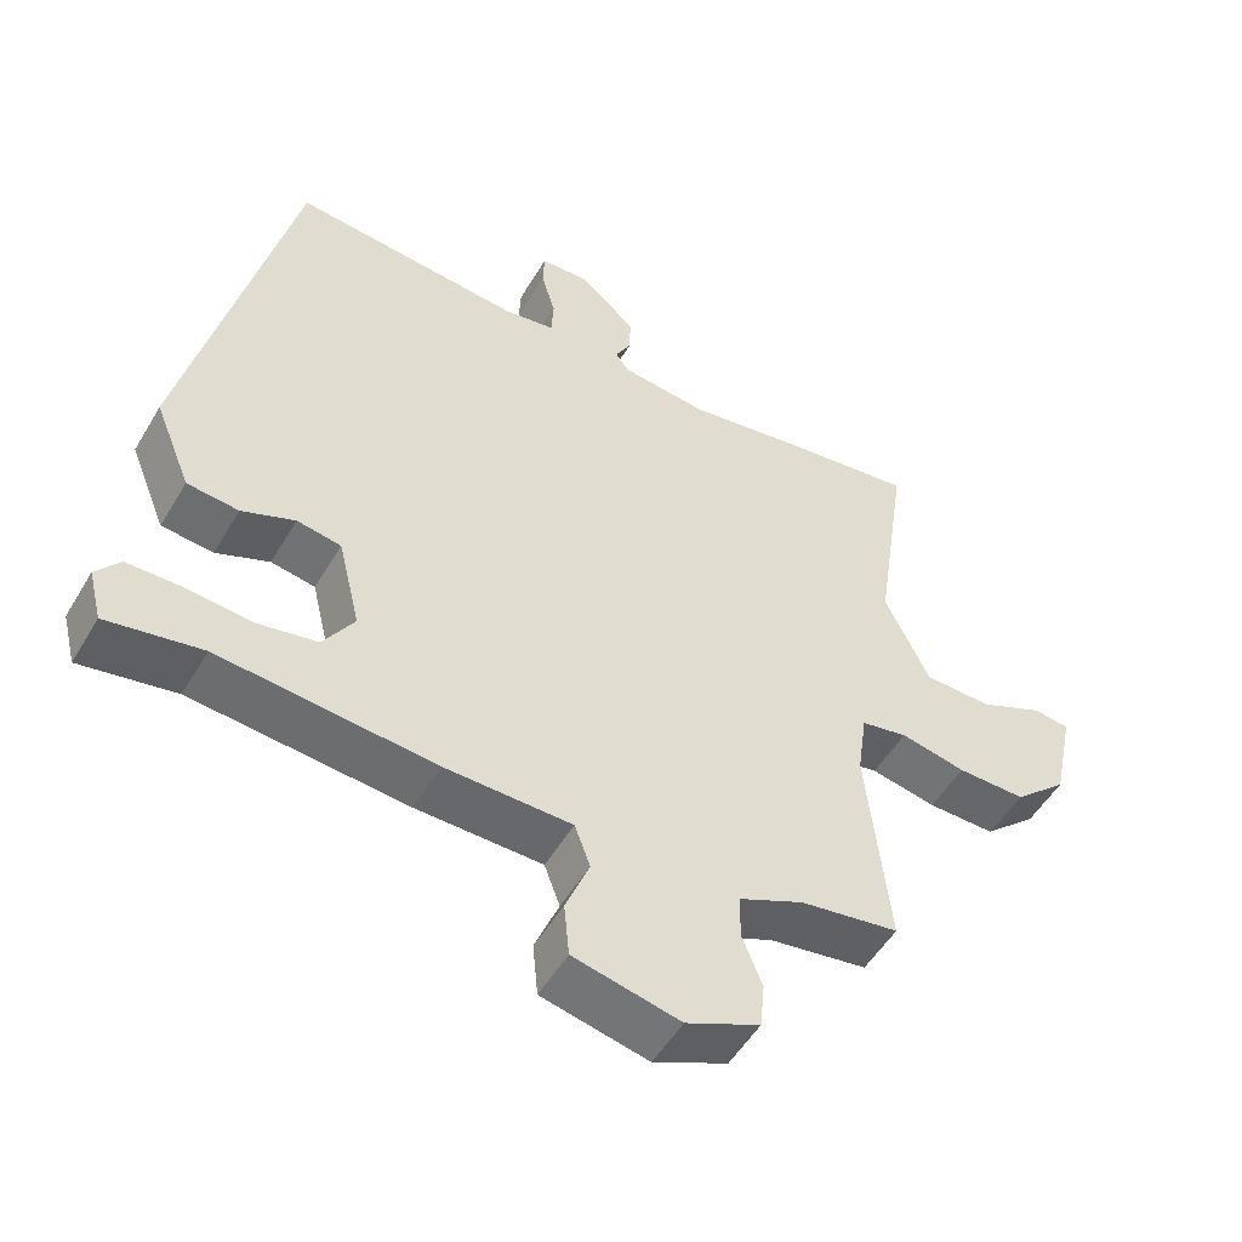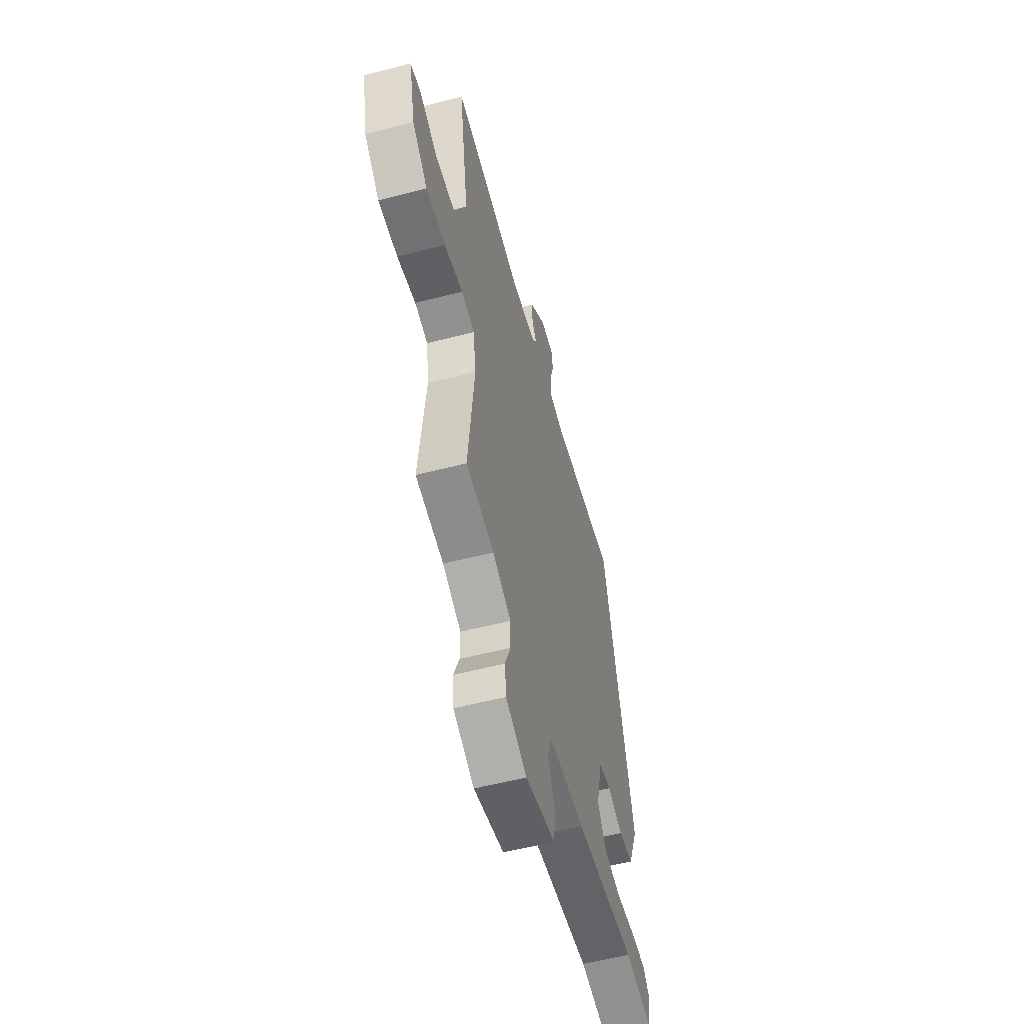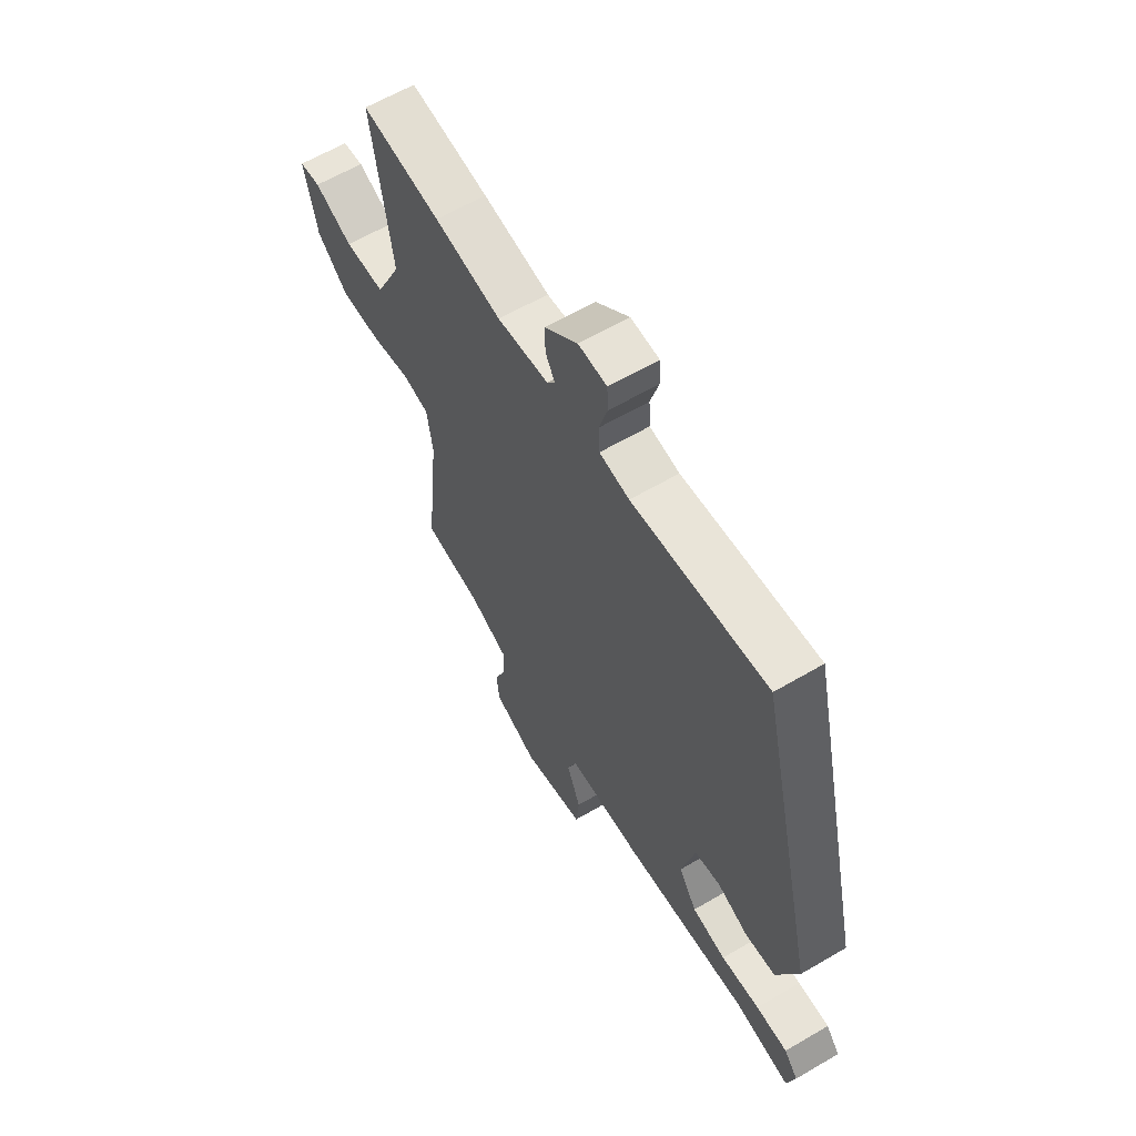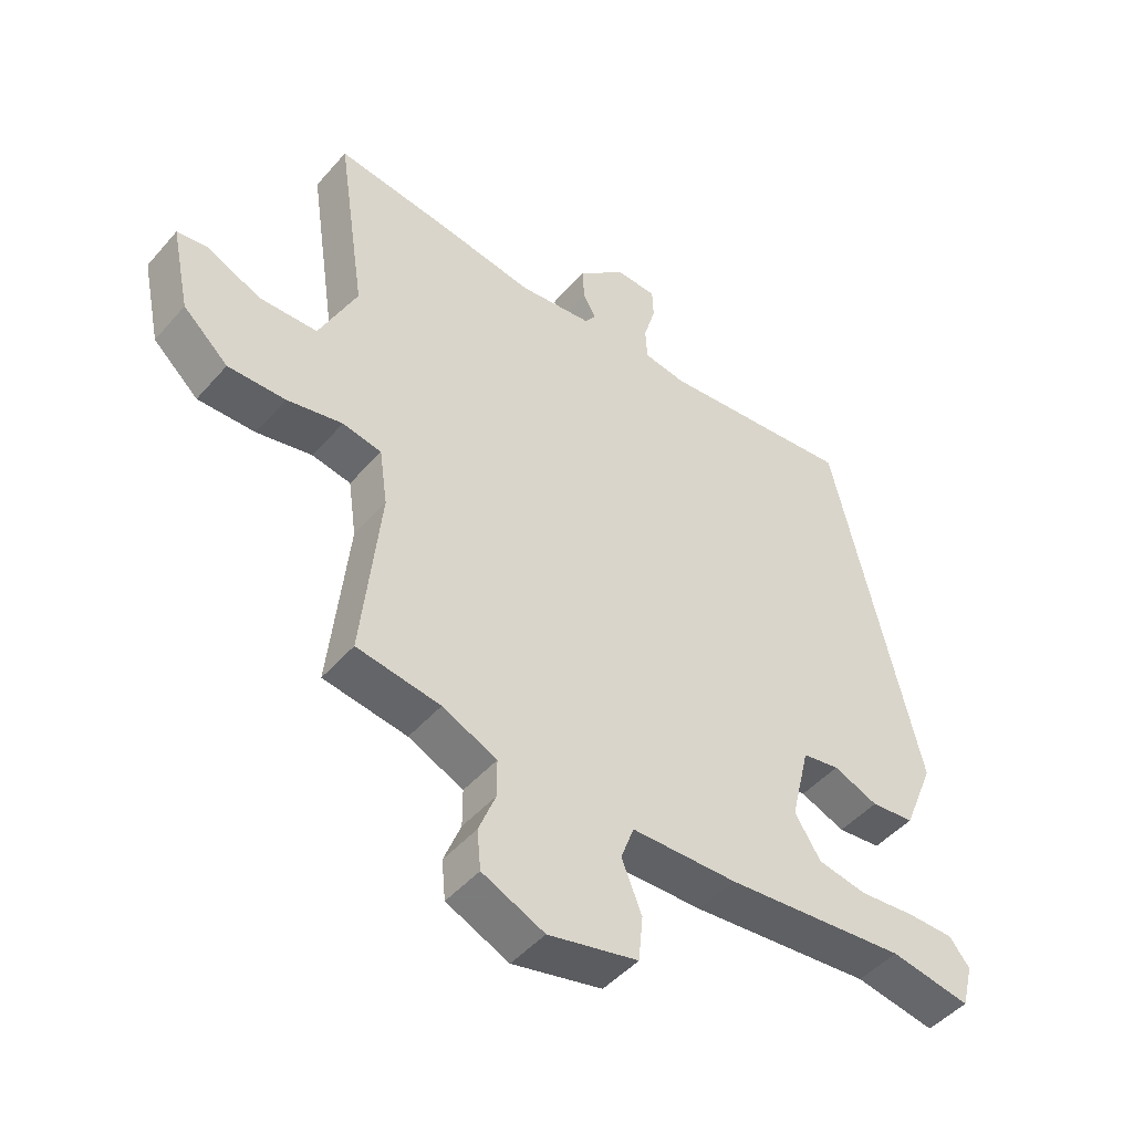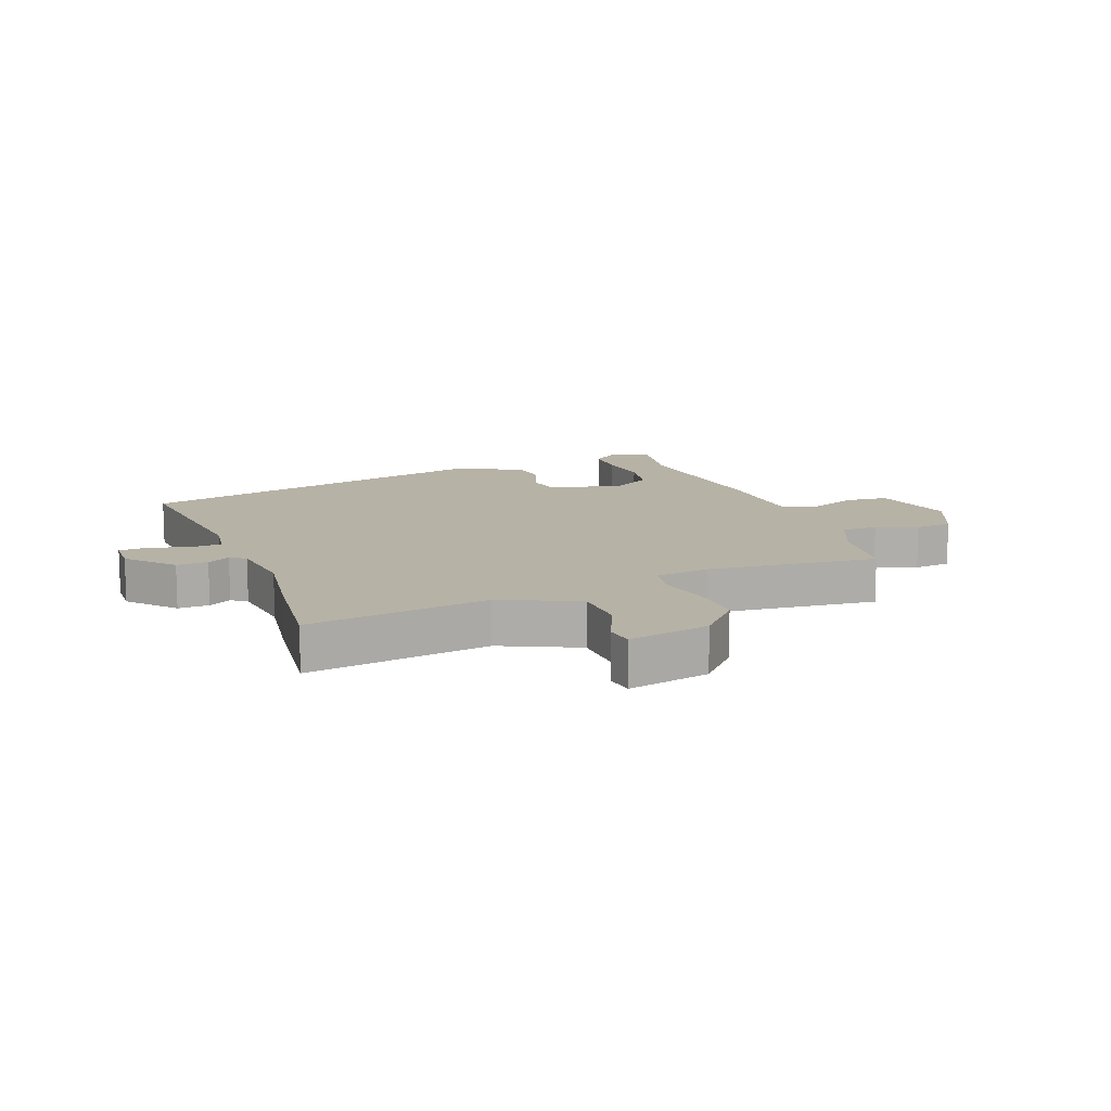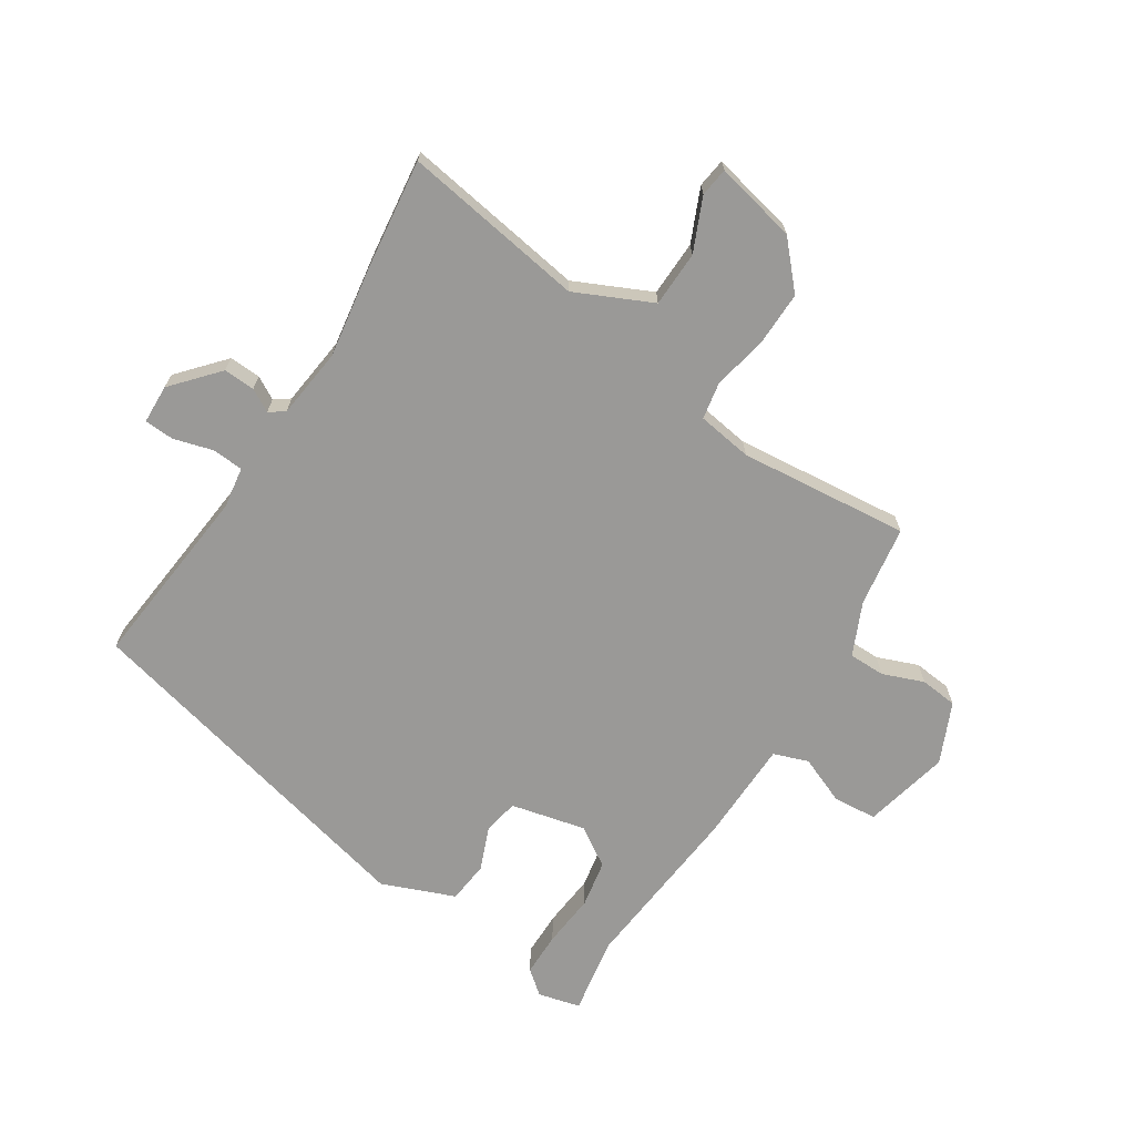
<metadata>
{"format":"obj","ext":"obj","renderer":"f3d","projection":"perspective","resolution":1024,"background":"white","views":[{"elev":-51.9,"azim":-29.9,"up":"+Z"},{"elev":-55.9,"azim":105.2,"up":"+Z"},{"elev":61.8,"azim":-120.8,"up":"+Z"},{"elev":-46.9,"azim":141.5,"up":"+Z"},{"elev":12.4,"azim":68.6,"up":"+Y"},{"elev":-69.0,"azim":56.9,"up":"+Y"}]}
</metadata>
<code>
v -0.366 0.07 0.505
v -0.057 0.07 0.476
v 0.011 0.07 0.487
v 0.014 0.07 0.539
v -0.005 0.07 0.604
v -0.003 0.07 0.653
v 0.062 0.07 0.656
v 0.138 0.07 0.59
v 0.136 0.07 0.538
v 0.115 0.07 0.5
v 0.133 0.07 0.475
v 0.25 0.07 0.462
v 0.403 0.07 0.487
v 0.583 0.07 0.511
v 0.538 0.07 0.208
v 0.598 0.07 0.082
v 0.69 0.07 0.08
v 0.777 0.07 0.119
v 0.825 0.07 0.113
v 0.796 0.07 -0.023
v 0.724 0.07 -0.089
v 0.632 0.07 -0.088
v 0.544 0.07 -0.07
v 0.482 0.07 -0.082
v 0.469 0.07 -0.173
v 0.499 0.07 -0.455
v 0.366 0.07 -0.476
v 0.279 0.07 -0.516
v 0.279 0.07 -0.576
v 0.306 0.07 -0.644
v 0.3 0.07 -0.706
v 0.201 0.07 -0.751
v 0.058 0.07 -0.719
v 0.051 0.07 -0.647
v 0.083 0.07 -0.567
v 0.062 0.07 -0.51
v -0.107 0.07 -0.507
v -0.395 0.07 -0.481
v -0.522 0.07 -0.504
v -0.54 0.07 -0.434
v -0.508 0.07 -0.394
v -0.435 0.07 -0.393
v -0.346 0.07 -0.401
v -0.268 0.07 -0.386
v -0.227 0.07 -0.321
v -0.257 0.07 -0.197
v -0.316 0.07 -0.187
v -0.387 0.07 -0.216
v -0.456 0.07 -0.209
v -0.505 0.07 -0.089
v -0.366 0 0.505
v -0.057 0 0.476
v 0.011 0 0.487
v 0.014 0 0.539
v -0.005 0 0.604
v -0.003 0 0.653
v 0.062 0 0.656
v 0.138 0 0.59
v 0.136 0 0.538
v 0.115 0 0.5
v 0.133 0 0.475
v 0.25 0 0.462
v 0.403 0 0.487
v 0.583 0 0.511
v 0.538 0 0.208
v 0.598 0 0.082
v 0.69 0 0.08
v 0.777 0 0.119
v 0.825 0 0.113
v 0.796 0 -0.023
v 0.724 0 -0.089
v 0.632 0 -0.088
v 0.544 0 -0.07
v 0.482 0 -0.082
v 0.469 0 -0.173
v 0.499 0 -0.455
v 0.366 0 -0.476
v 0.279 0 -0.516
v 0.279 0 -0.576
v 0.306 0 -0.644
v 0.3 0 -0.706
v 0.201 0 -0.751
v 0.058 0 -0.719
v 0.051 0 -0.647
v 0.083 0 -0.567
v 0.062 0 -0.51
v -0.107 0 -0.507
v -0.395 0 -0.481
v -0.522 0 -0.504
v -0.54 0 -0.434
v -0.508 0 -0.394
v -0.435 0 -0.393
v -0.346 0 -0.401
v -0.268 0 -0.386
v -0.227 0 -0.321
v -0.257 0 -0.197
v -0.316 0 -0.187
v -0.387 0 -0.216
v -0.456 0 -0.209
v -0.505 0 -0.089
f 50 1 2
f 49 50 2
f 48 49 2
f 47 48 2
f 46 47 2 3
f 45 46 3
f 41 42 43
f 40 41 43
f 39 40 43
f 38 39 43
f 38 43 44
f 37 38 44
f 36 37 44
f 33 34 35
f 32 33 35
f 31 32 35
f 30 31 35
f 29 30 35
f 28 29 35 36
f 36 44 45
f 28 36 45
f 27 28 45
f 21 22 23
f 20 21 23
f 19 20 23
f 18 19 23
f 17 18 23
f 16 17 23 24
f 15 16 24
f 14 15 24
f 13 14 24
f 12 13 24
f 11 12 24 25
f 8 9 10
f 7 8 10
f 6 7 10
f 5 6 10
f 4 5 10
f 25 26 27
f 11 25 27
f 10 11 27
f 4 10 27
f 3 4 27
f 3 27 45
f 52 51 100
f 52 100 99
f 52 99 98
f 52 98 97
f 53 52 97 96
f 53 96 95
f 93 92 91
f 93 91 90
f 93 90 89
f 93 89 88
f 94 93 88
f 94 88 87
f 94 87 86
f 85 84 83
f 85 83 82
f 85 82 81
f 85 81 80
f 85 80 79
f 86 85 79 78
f 95 94 86
f 95 86 78
f 95 78 77
f 73 72 71
f 73 71 70
f 73 70 69
f 73 69 68
f 73 68 67
f 74 73 67 66
f 74 66 65
f 74 65 64
f 74 64 63
f 74 63 62
f 75 74 62 61
f 60 59 58
f 60 58 57
f 60 57 56
f 60 56 55
f 60 55 54
f 77 76 75
f 77 75 61
f 77 61 60
f 77 60 54
f 77 54 53
f 95 77 53
f 1 51 52 2
f 2 52 53 3
f 3 53 54 4
f 4 54 55 5
f 5 55 56 6
f 6 56 57 7
f 7 57 58 8
f 8 58 59 9
f 9 59 60 10
f 10 60 61 11
f 11 61 62 12
f 12 62 63 13
f 13 63 64 14
f 14 64 65 15
f 15 65 66 16
f 16 66 67 17
f 17 67 68 18
f 18 68 69 19
f 19 69 70 20
f 20 70 71 21
f 21 71 72 22
f 22 72 73 23
f 23 73 74 24
f 24 74 75 25
f 25 75 76 26
f 26 76 77 27
f 27 77 78 28
f 28 78 79 29
f 29 79 80 30
f 30 80 81 31
f 31 81 82 32
f 32 82 83 33
f 33 83 84 34
f 34 84 85 35
f 35 85 86 36
f 36 86 87 37
f 37 87 88 38
f 38 88 89 39
f 39 89 90 40
f 40 90 91 41
f 41 91 92 42
f 42 92 93 43
f 43 93 94 44
f 44 94 95 45
f 45 95 96 46
f 46 96 97 47
f 47 97 98 48
f 48 98 99 49
f 49 99 100 50
f 50 100 51 1

</code>
